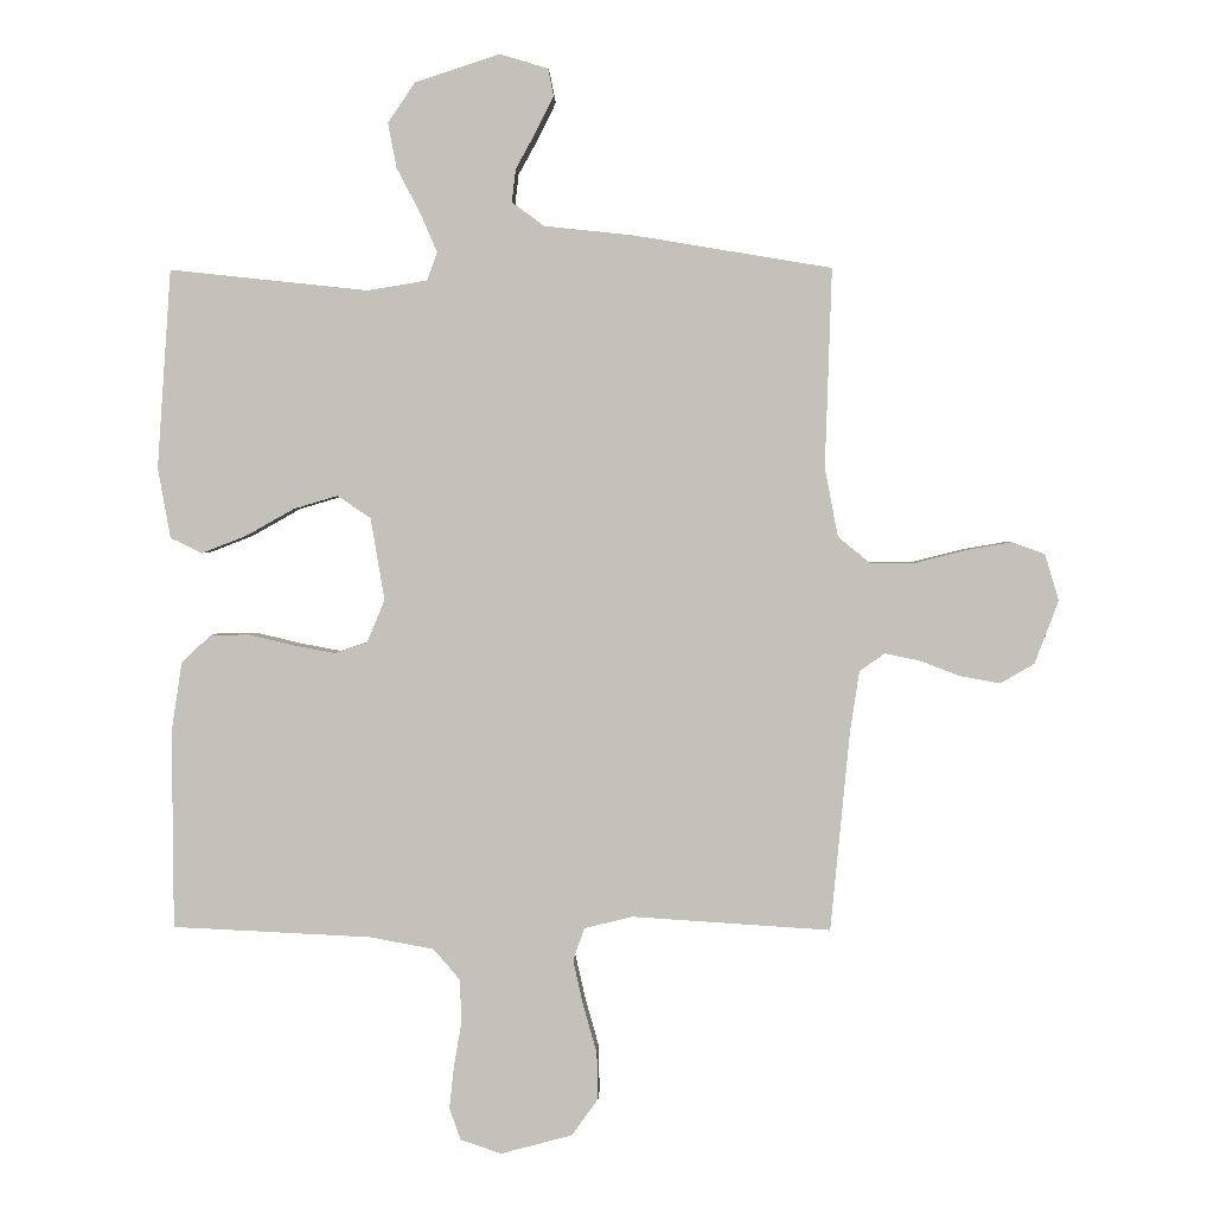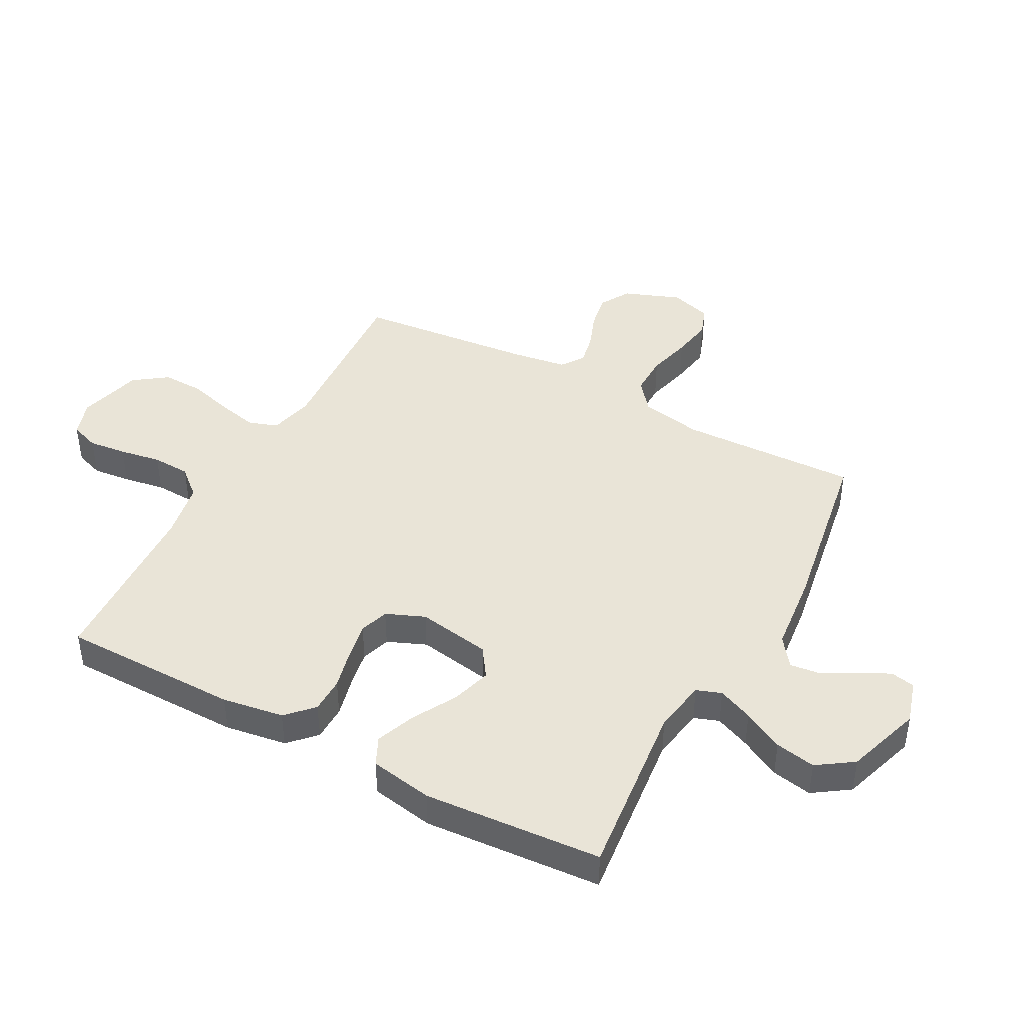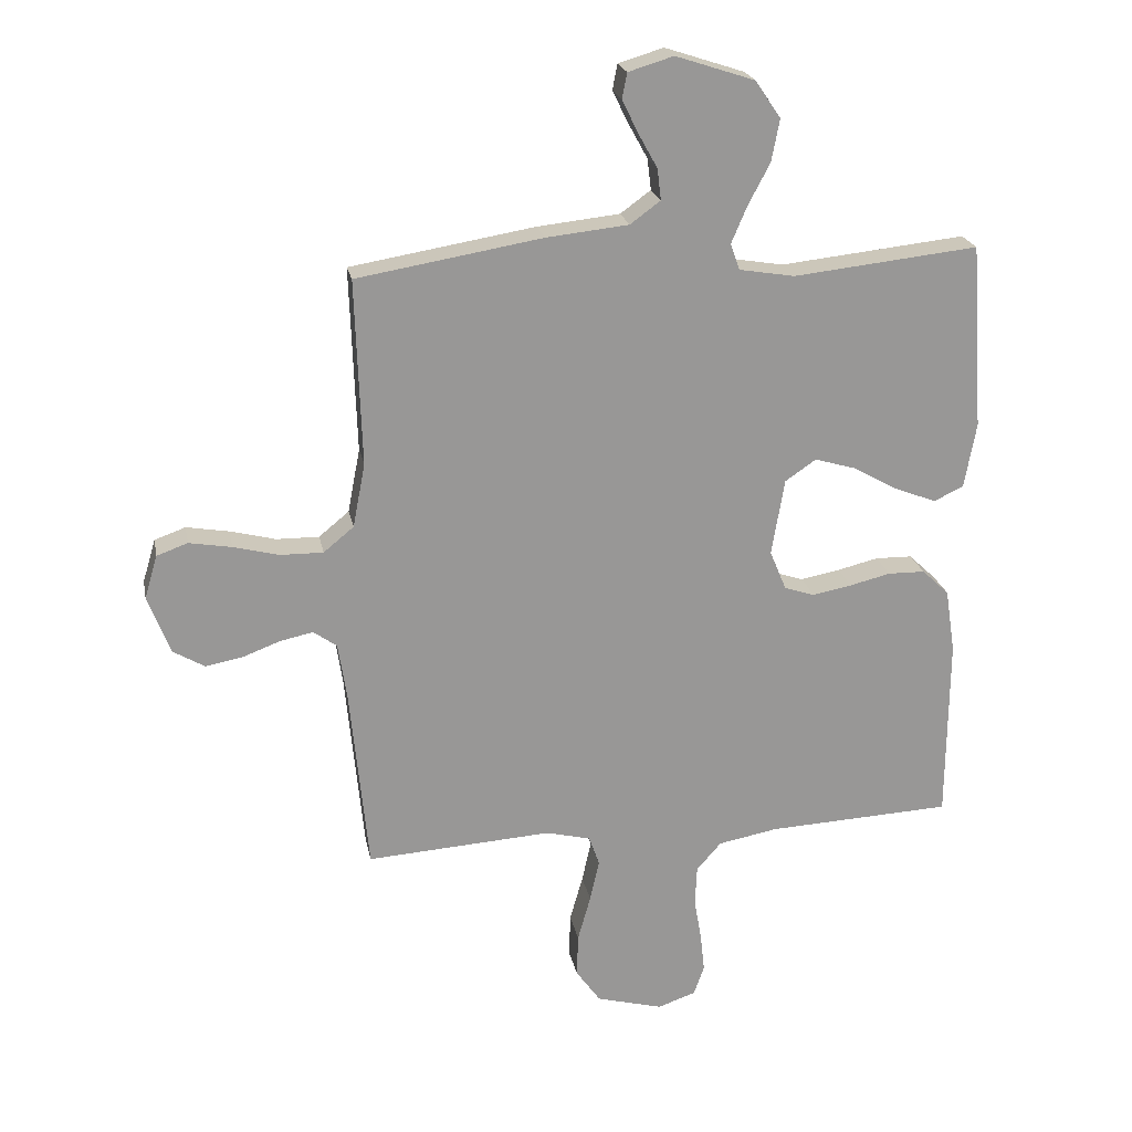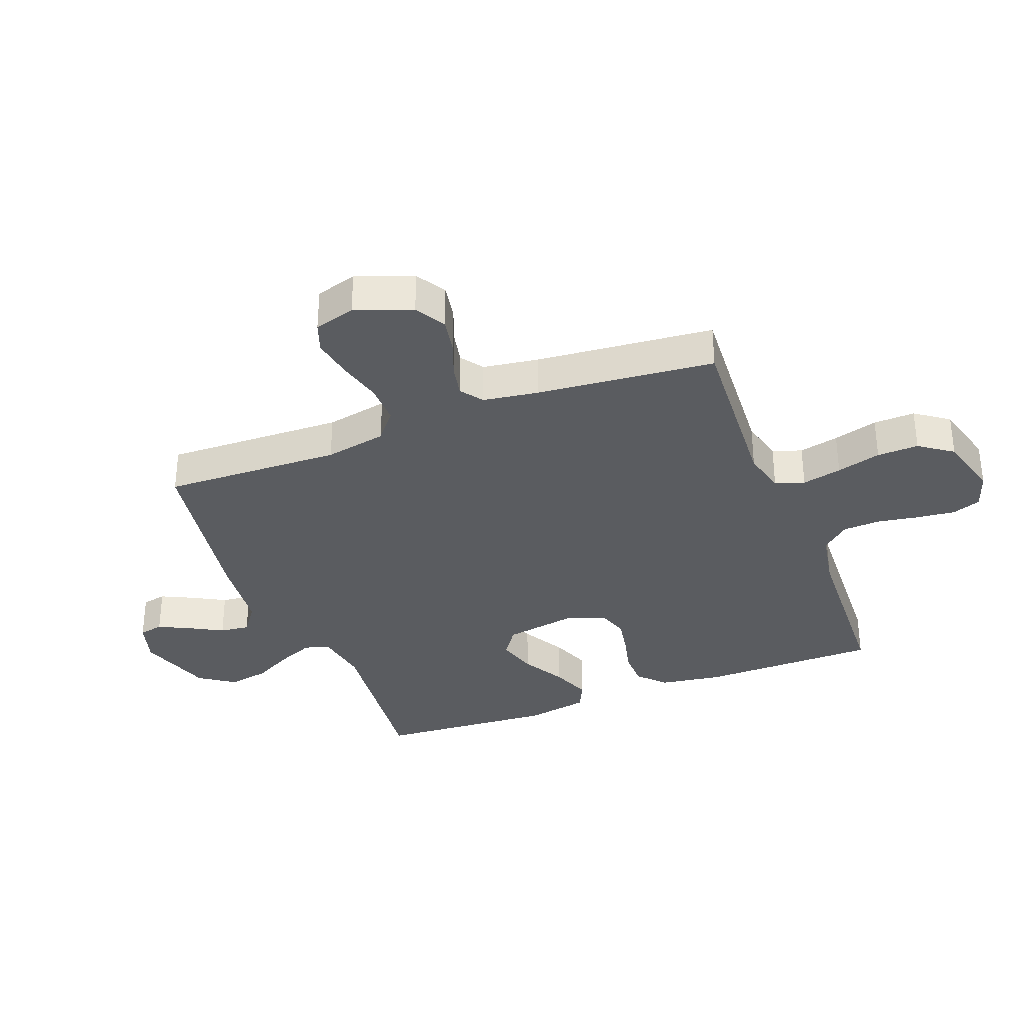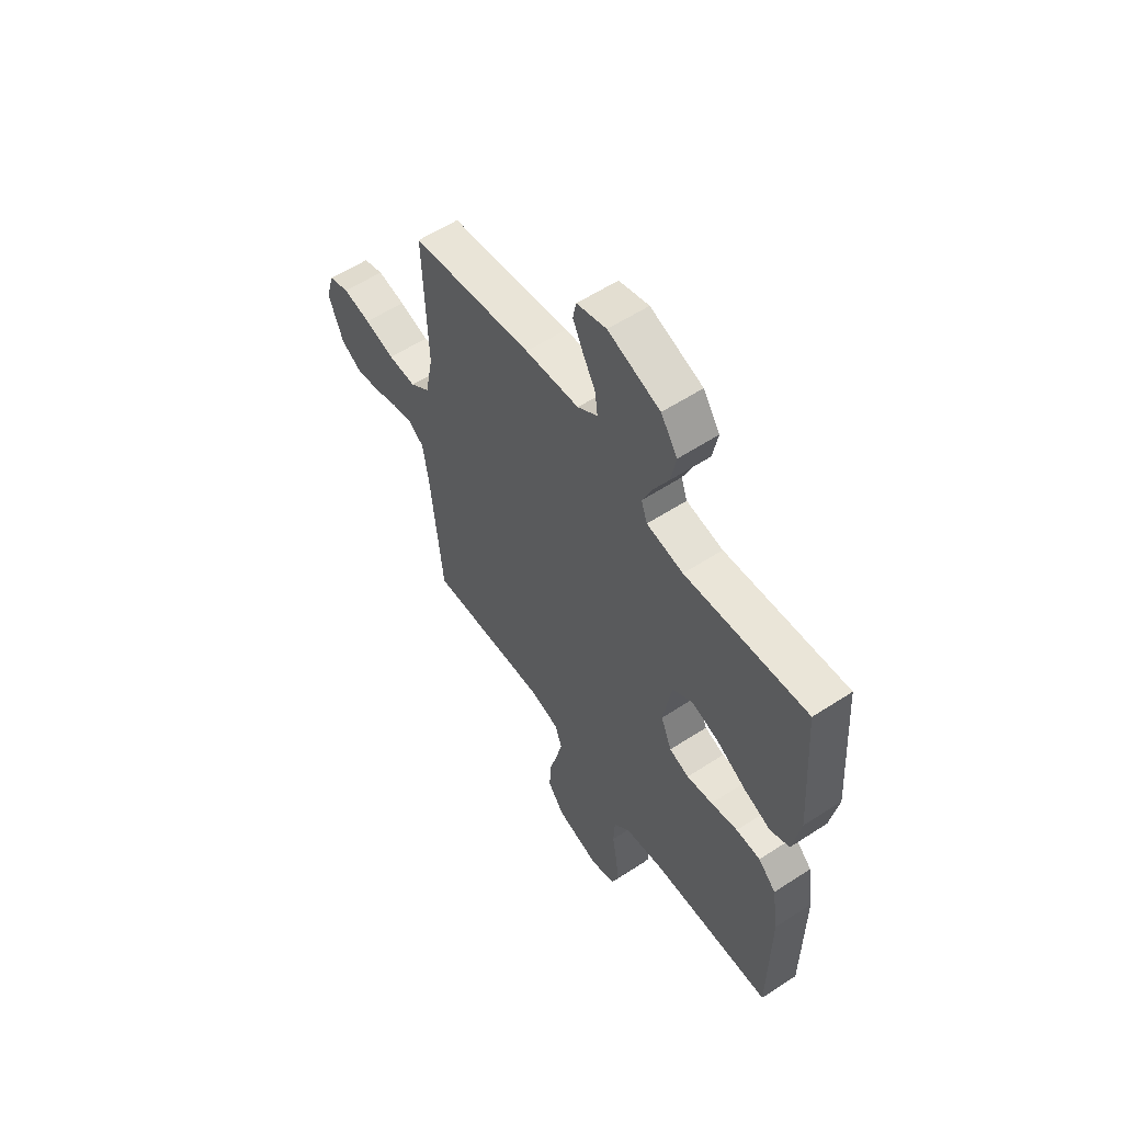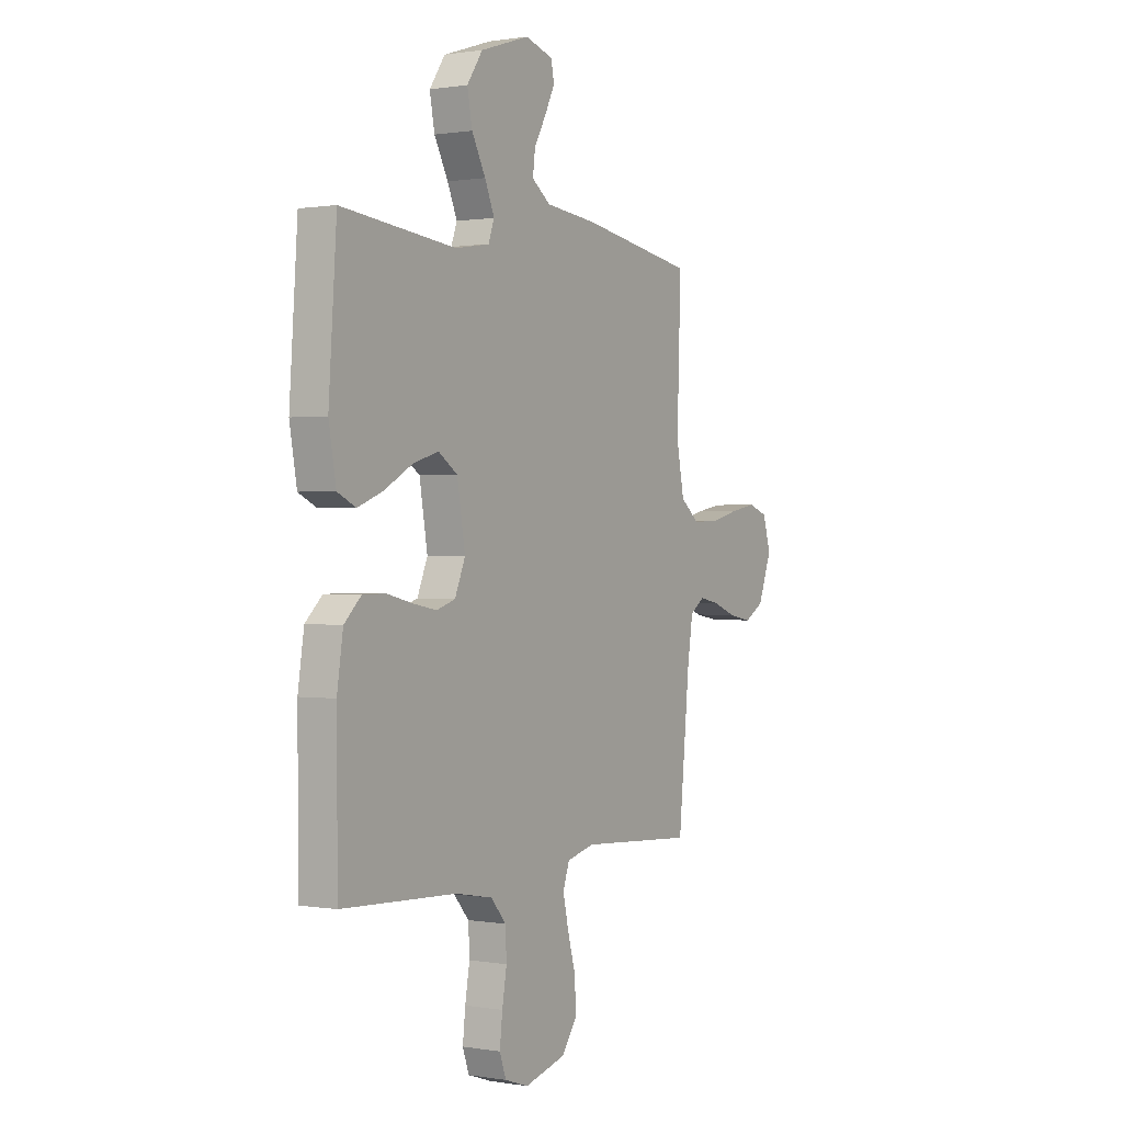
<metadata>
{"format":"obj","ext":"obj","renderer":"f3d","projection":"perspective","resolution":1024,"background":"white","views":[{"elev":2.0,"azim":1.8,"up":"+Z"},{"elev":43.2,"azim":-61.7,"up":"+Y"},{"elev":21.9,"azim":169.0,"up":"+Z"},{"elev":-33.8,"azim":111.1,"up":"+Y"},{"elev":58.1,"azim":-124.0,"up":"+Z"},{"elev":0.6,"azim":-58.2,"up":"+Z"}]}
</metadata>
<code>
v 0.5 0.07 0.5
v 0.49 0.07 0.2
v 0.51 0.07 0.096
v 0.559 0.07 0.056
v 0.628 0.07 0.057
v 0.702 0.07 0.076
v 0.771 0.07 0.088
v 0.821 0.07 0.07
v 0.842 0.07 0
v 0.806 0.07 -0.095
v 0.755 0.07 -0.125
v 0.695 0.07 -0.114
v 0.634 0.07 -0.091
v 0.581 0.07 -0.08
v 0.543 0.07 -0.107
v 0.529 0.07 -0.2
v 0.5 0.07 -0.5
v 0.2 0.07 -0.481
v 0.127 0.07 -0.499
v 0.11 0.07 -0.548
v 0.125 0.07 -0.615
v 0.146 0.07 -0.69
v 0.148 0.07 -0.76
v 0.108 0.07 -0.816
v 0 0.07 -0.845
v -0.062 0.07 -0.824
v -0.079 0.07 -0.776
v -0.072 0.07 -0.712
v -0.06 0.07 -0.642
v -0.063 0.07 -0.578
v -0.103 0.07 -0.532
v -0.2 0.07 -0.514
v -0.5 0.07 -0.5
v -0.502 0.07 -0.2
v -0.486 0.07 -0.096
v -0.442 0.07 -0.054
v -0.382 0.07 -0.053
v -0.316 0.07 -0.069
v -0.252 0.07 -0.081
v -0.203 0.07 -0.065
v -0.176 0.07 0
v -0.197 0.07 0.124
v -0.247 0.07 0.158
v -0.314 0.07 0.138
v -0.387 0.07 0.097
v -0.454 0.07 0.071
v -0.502 0.07 0.094
v -0.521 0.07 0.2
v -0.5 0.07 0.5
v -0.2 0.07 0.468
v -0.11 0.07 0.483
v -0.095 0.07 0.525
v -0.12 0.07 0.584
v -0.156 0.07 0.652
v -0.169 0.07 0.72
v -0.128 0.07 0.78
v 0 0.07 0.822
v 0.073 0.07 0.8
v 0.081 0.07 0.759
v 0.055 0.07 0.706
v 0.024 0.07 0.65
v 0.018 0.07 0.6
v 0.067 0.07 0.564
v 0.2 0.07 0.55
v 0.5 0 0.5
v 0.49 0 0.2
v 0.51 0 0.096
v 0.559 0 0.056
v 0.628 0 0.057
v 0.702 0 0.076
v 0.771 0 0.088
v 0.821 0 0.07
v 0.842 0 0
v 0.806 0 -0.095
v 0.755 0 -0.125
v 0.695 0 -0.114
v 0.634 0 -0.091
v 0.581 0 -0.08
v 0.543 0 -0.107
v 0.529 0 -0.2
v 0.5 0 -0.5
v 0.2 0 -0.481
v 0.127 0 -0.499
v 0.11 0 -0.548
v 0.125 0 -0.615
v 0.146 0 -0.69
v 0.148 0 -0.76
v 0.108 0 -0.816
v 0 0 -0.845
v -0.062 0 -0.824
v -0.079 0 -0.776
v -0.072 0 -0.712
v -0.06 0 -0.642
v -0.063 0 -0.578
v -0.103 0 -0.532
v -0.2 0 -0.514
v -0.5 0 -0.5
v -0.502 0 -0.2
v -0.486 0 -0.096
v -0.442 0 -0.054
v -0.382 0 -0.053
v -0.316 0 -0.069
v -0.252 0 -0.081
v -0.203 0 -0.065
v -0.176 0 0
v -0.197 0 0.124
v -0.247 0 0.158
v -0.314 0 0.138
v -0.387 0 0.097
v -0.454 0 0.071
v -0.502 0 0.094
v -0.521 0 0.2
v -0.5 0 0.5
v -0.2 0 0.468
v -0.11 0 0.483
v -0.095 0 0.525
v -0.12 0 0.584
v -0.156 0 0.652
v -0.169 0 0.72
v -0.128 0 0.78
v 0 0 0.822
v 0.073 0 0.8
v 0.081 0 0.759
v 0.055 0 0.706
v 0.024 0 0.65
v 0.018 0 0.6
v 0.067 0 0.564
v 0.2 0 0.55
f 63 64 1 2
f 62 63 2 3
f 59 60 61
f 58 59 61
f 57 58 61
f 56 57 61
f 55 56 61
f 54 55 61
f 53 54 61
f 52 53 61 62
f 51 52 62 3
f 48 49 50
f 47 48 50
f 46 47 50
f 45 46 50
f 44 45 50
f 43 44 50 51
f 51 3 4
f 43 51 4
f 42 43 4
f 36 37 38
f 35 36 38
f 34 35 38
f 33 34 38
f 32 33 38
f 31 32 38 39
f 30 31 39 40
f 27 28 29
f 26 27 29
f 25 26 29
f 24 25 29
f 23 24 29
f 22 23 29
f 21 22 29
f 20 21 29 30
f 30 40 41
f 20 30 41
f 19 20 41
f 16 17 18
f 41 42 4
f 19 41 4
f 18 19 4
f 16 18 4
f 15 16 4
f 11 12 13
f 10 11 13
f 9 10 13
f 8 9 13
f 7 8 13
f 6 7 13
f 5 6 13
f 14 15 4 5
f 5 13 14
f 66 65 128 127
f 67 66 127 126
f 125 124 123
f 125 123 122
f 125 122 121
f 125 121 120
f 125 120 119
f 125 119 118
f 125 118 117
f 126 125 117 116
f 67 126 116 115
f 114 113 112
f 114 112 111
f 114 111 110
f 114 110 109
f 114 109 108
f 115 114 108 107
f 68 67 115
f 68 115 107
f 68 107 106
f 102 101 100
f 102 100 99
f 102 99 98
f 102 98 97
f 102 97 96
f 103 102 96 95
f 104 103 95 94
f 93 92 91
f 93 91 90
f 93 90 89
f 93 89 88
f 93 88 87
f 93 87 86
f 93 86 85
f 94 93 85 84
f 105 104 94
f 105 94 84
f 105 84 83
f 82 81 80
f 68 106 105
f 68 105 83
f 68 83 82
f 68 82 80
f 68 80 79
f 77 76 75
f 77 75 74
f 77 74 73
f 77 73 72
f 77 72 71
f 77 71 70
f 77 70 69
f 69 68 79 78
f 78 77 69
f 1 65 66 2
f 2 66 67 3
f 3 67 68 4
f 4 68 69 5
f 5 69 70 6
f 6 70 71 7
f 7 71 72 8
f 8 72 73 9
f 9 73 74 10
f 10 74 75 11
f 11 75 76 12
f 12 76 77 13
f 13 77 78 14
f 14 78 79 15
f 15 79 80 16
f 16 80 81 17
f 17 81 82 18
f 18 82 83 19
f 19 83 84 20
f 20 84 85 21
f 21 85 86 22
f 22 86 87 23
f 23 87 88 24
f 24 88 89 25
f 25 89 90 26
f 26 90 91 27
f 27 91 92 28
f 28 92 93 29
f 29 93 94 30
f 30 94 95 31
f 31 95 96 32
f 32 96 97 33
f 33 97 98 34
f 34 98 99 35
f 35 99 100 36
f 36 100 101 37
f 37 101 102 38
f 38 102 103 39
f 39 103 104 40
f 40 104 105 41
f 41 105 106 42
f 42 106 107 43
f 43 107 108 44
f 44 108 109 45
f 45 109 110 46
f 46 110 111 47
f 47 111 112 48
f 48 112 113 49
f 49 113 114 50
f 50 114 115 51
f 51 115 116 52
f 52 116 117 53
f 53 117 118 54
f 54 118 119 55
f 55 119 120 56
f 56 120 121 57
f 57 121 122 58
f 58 122 123 59
f 59 123 124 60
f 60 124 125 61
f 61 125 126 62
f 62 126 127 63
f 63 127 128 64
f 64 128 65 1

</code>
